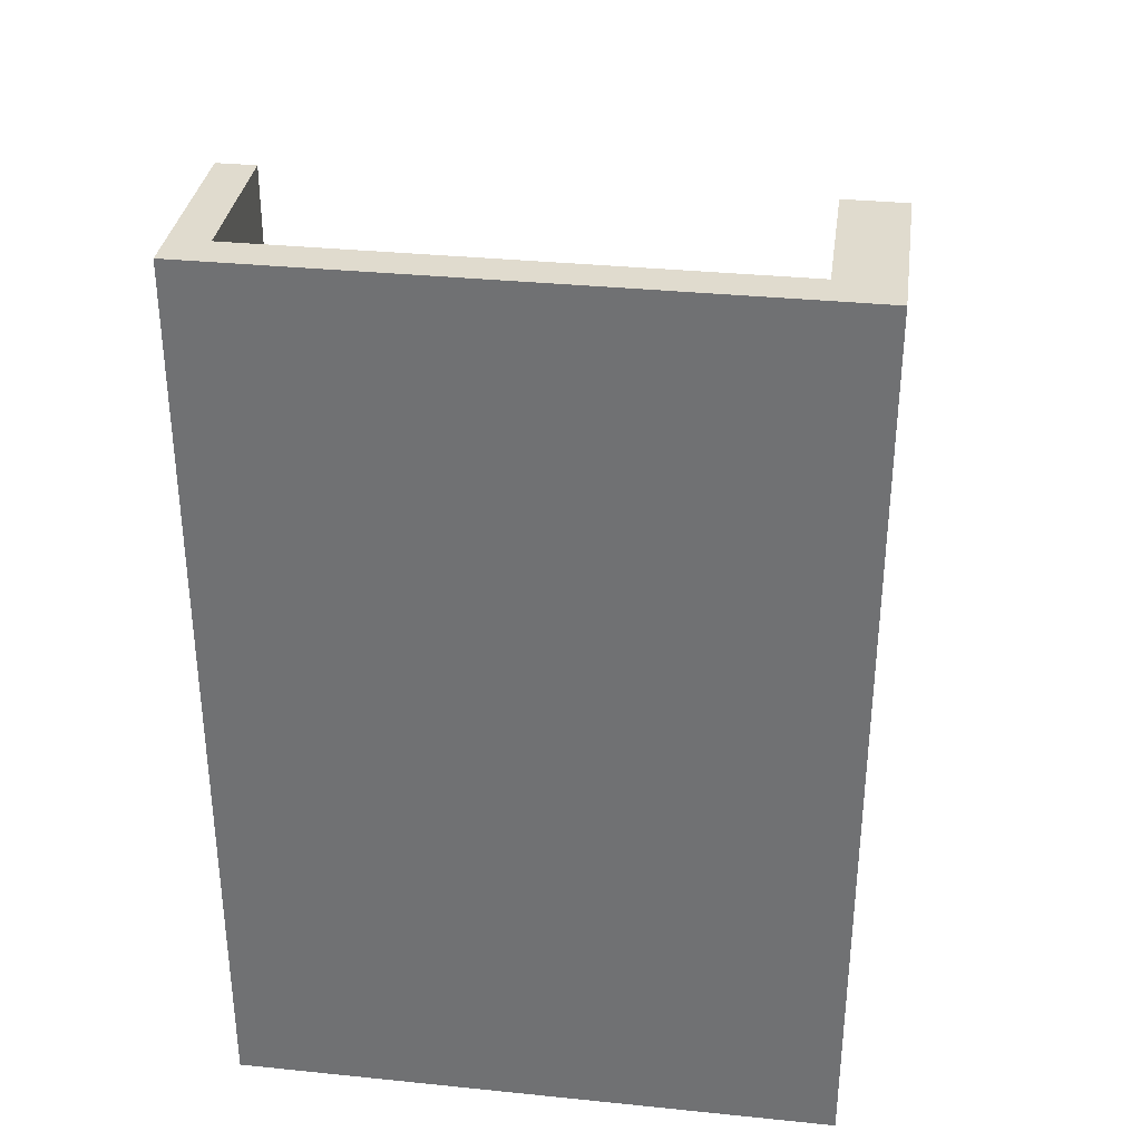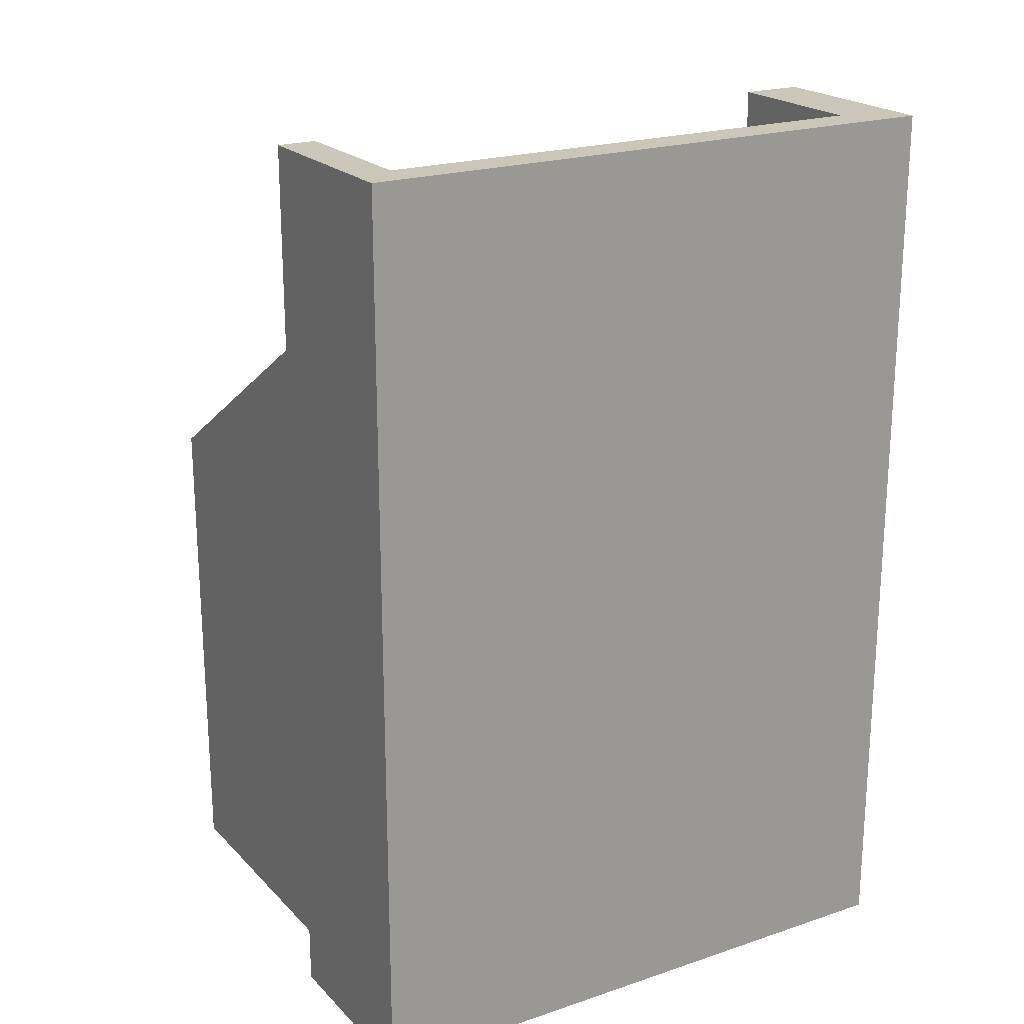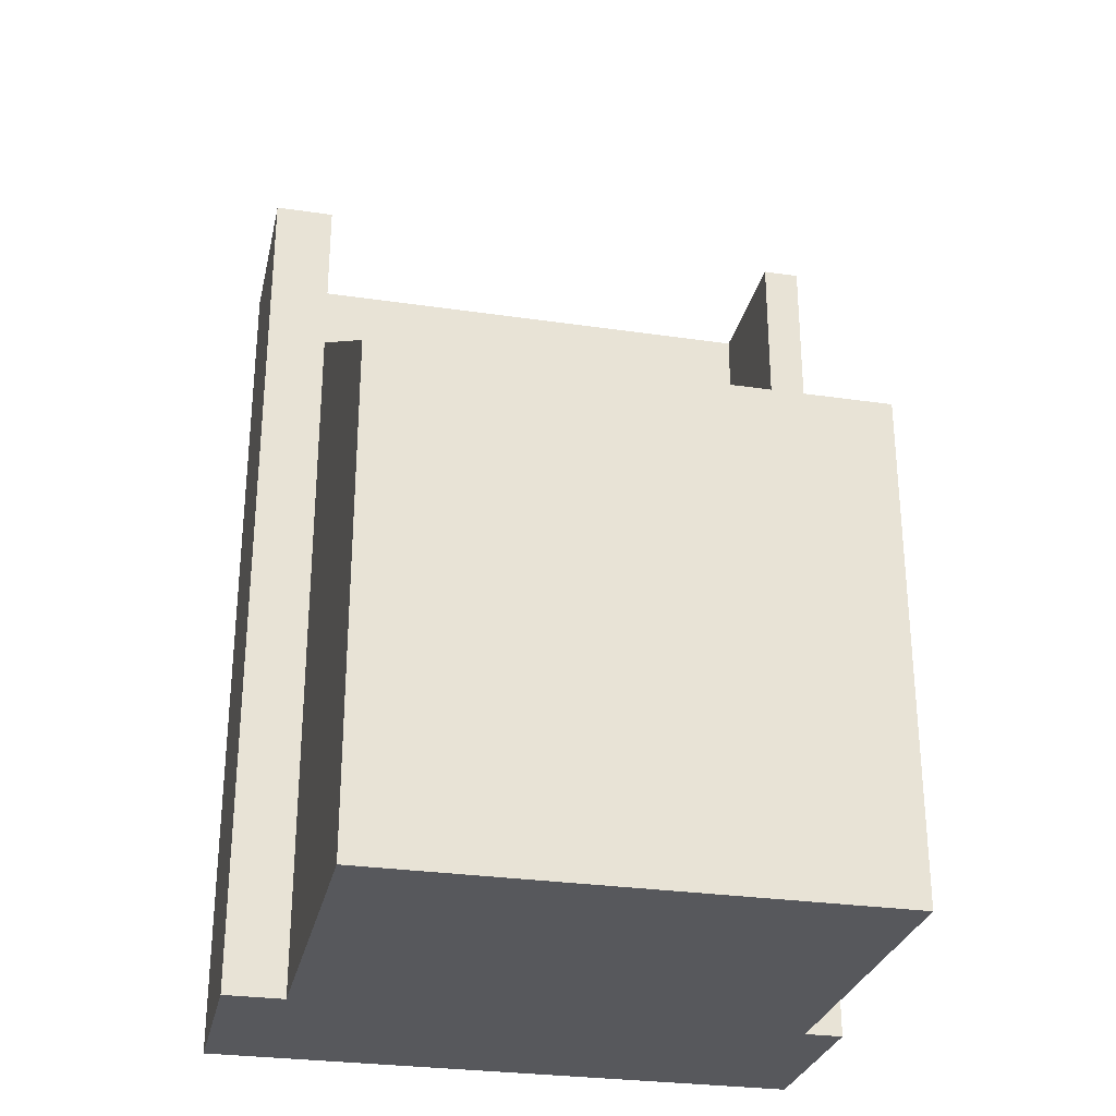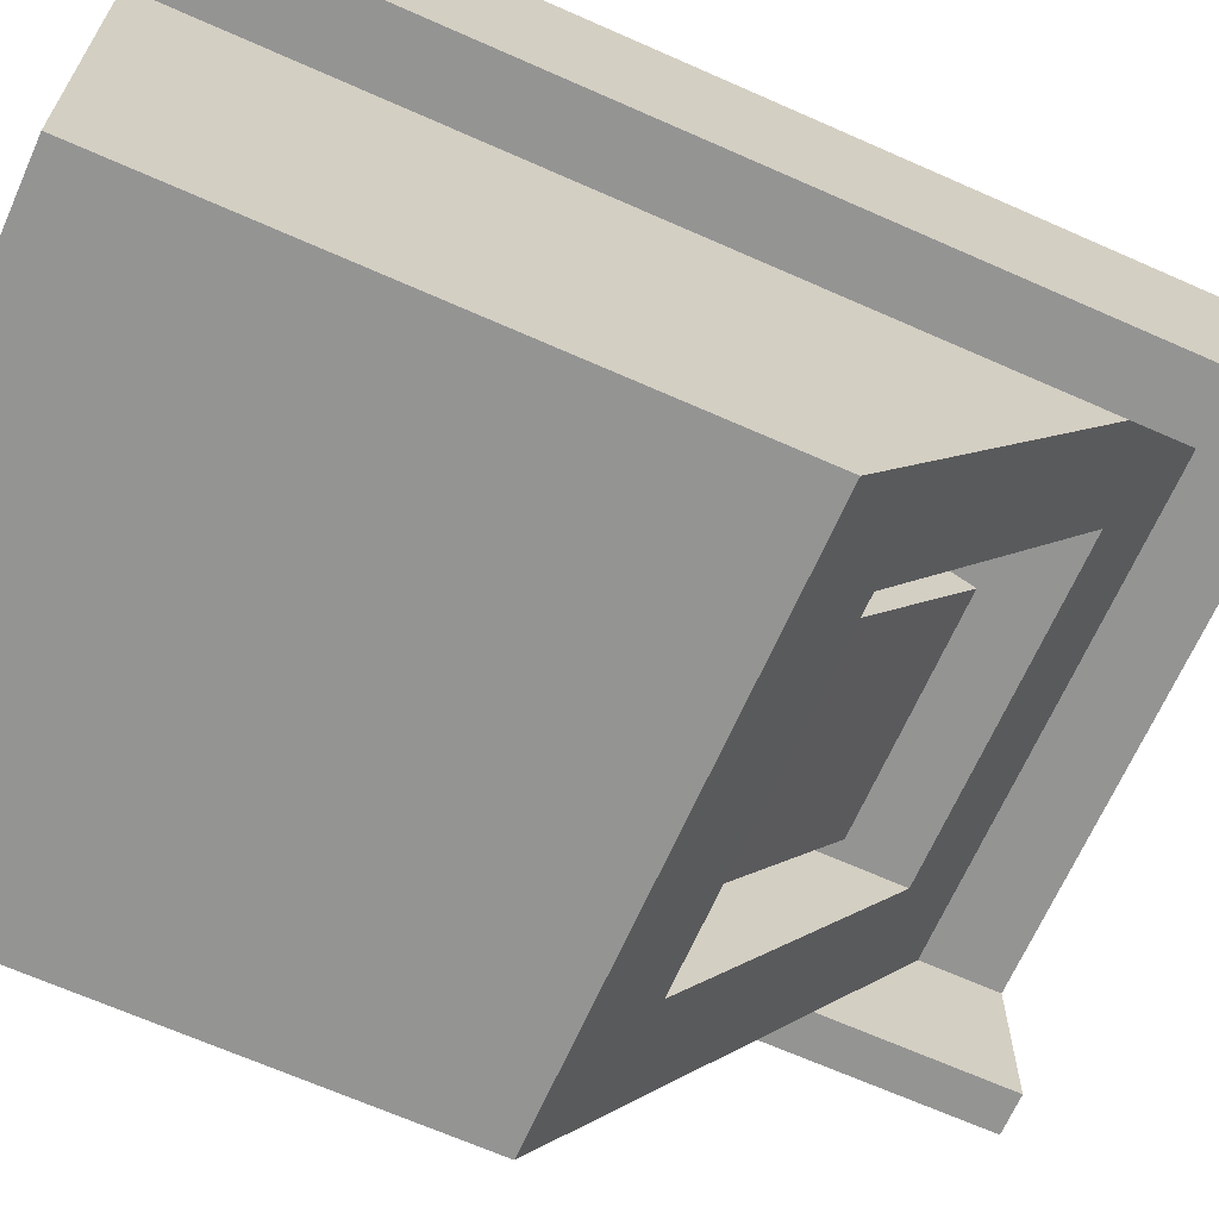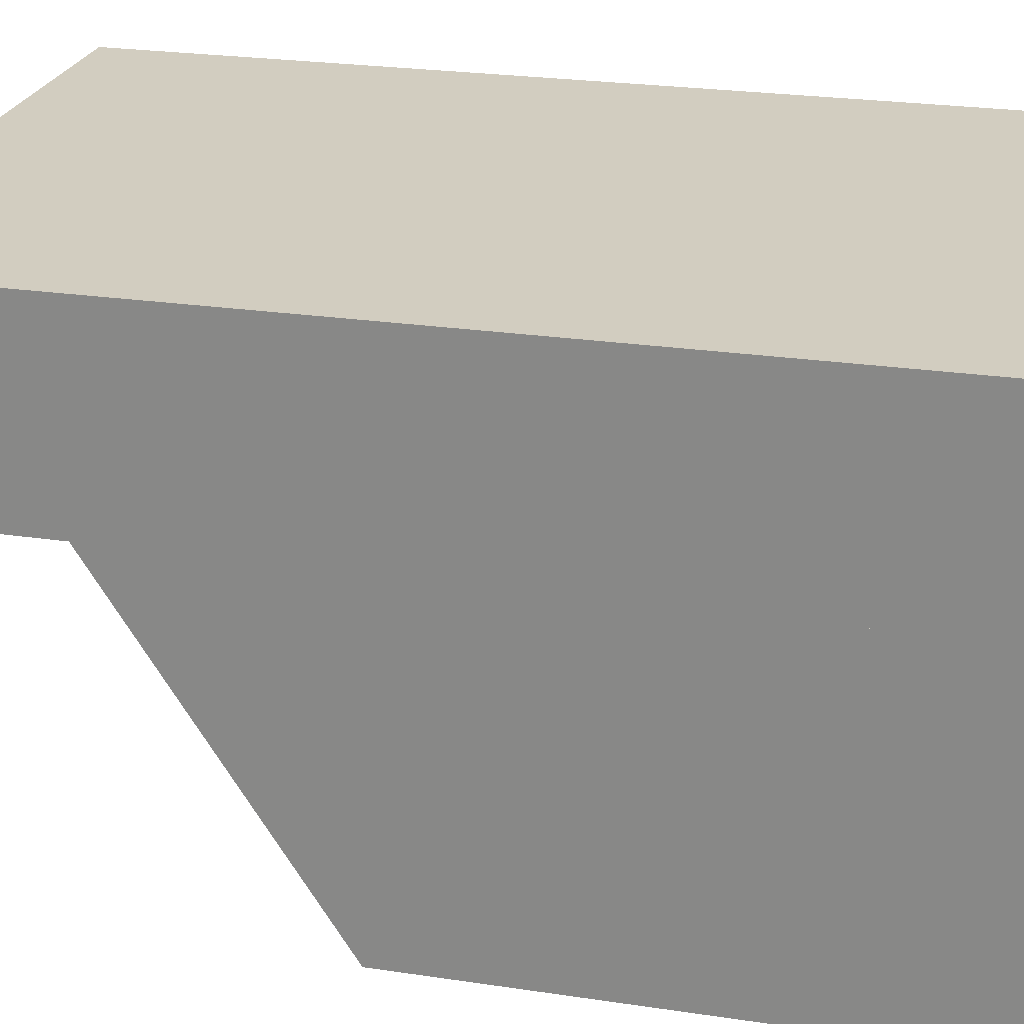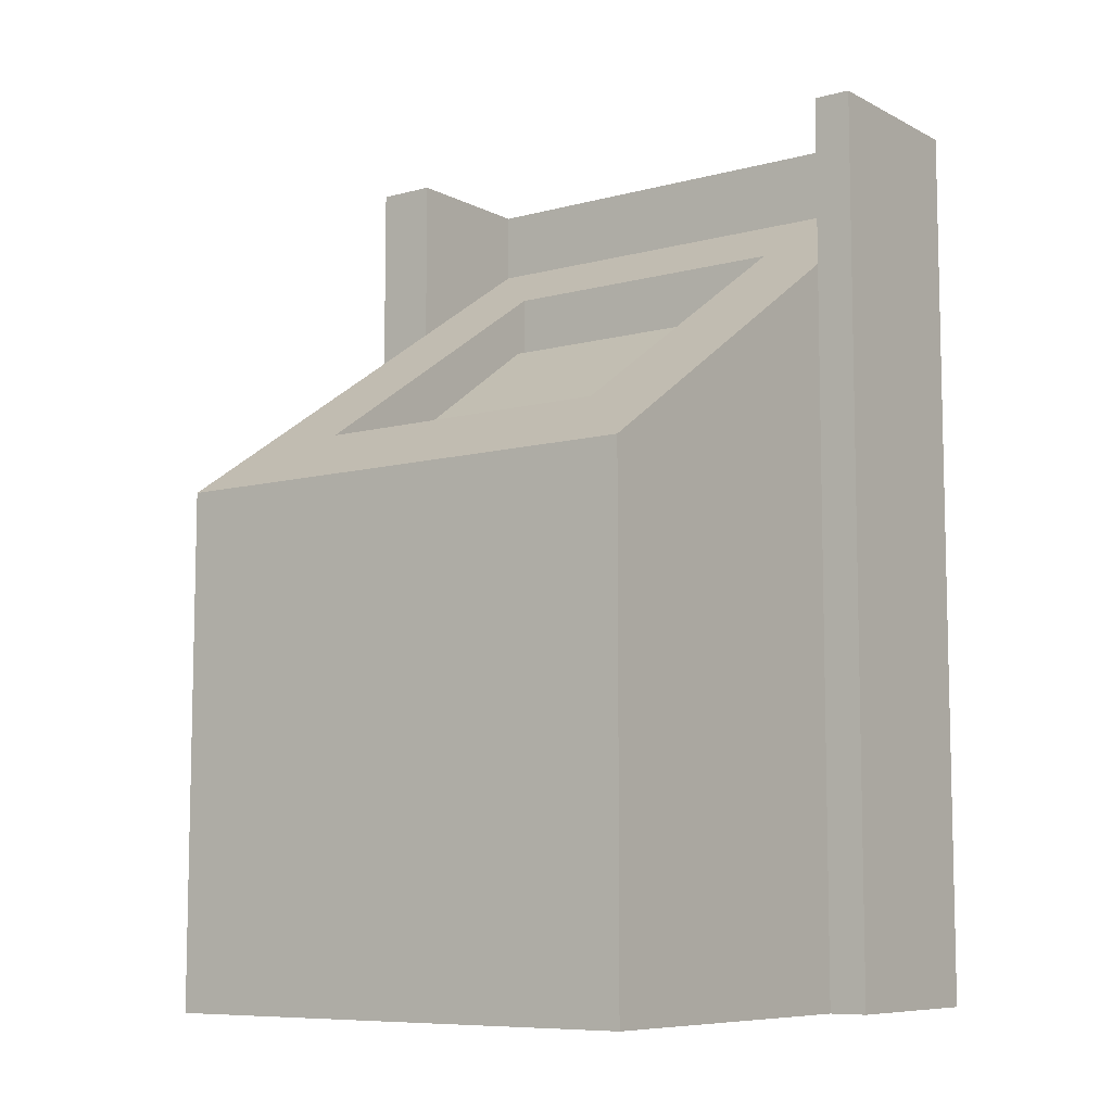
<metadata>
{"format":"obj","ext":"obj","renderer":"f3d","projection":"perspective","resolution":1024,"background":"white","views":[{"elev":33.6,"azim":-172.1,"up":"+Z"},{"elev":21.2,"azim":149.2,"up":"+Z"},{"elev":-28.7,"azim":-12.4,"up":"+Z"},{"elev":-67.0,"azim":-114.0,"up":"+Y"},{"elev":24.3,"azim":104.0,"up":"+Y"},{"elev":-8.3,"azim":36.2,"up":"+Z"}]}
</metadata>
<code>
o Cube
v 0.6025 0.6025 -0.6025
v 0.6025 -0.6025 -0.6025
v 0.6025 0.6025 1.386
v 0.6025 -0.6025 0.6025
v -0.6025 0.6025 -0.6025
v -0.6025 -0.6025 -0.6025
v -0.6025 0.6025 1.386
v -0.6025 -0.6025 0.6025
v 0.3744 0.3744 1.238
v 0.3744 -0.3744 0.7509
v -0.3744 0.3744 1.238
v -0.3744 -0.3744 0.7509
v 0.3744 0.3744 1.026
v 0.3744 -0.3744 0.5164
v -0.3744 0.3744 1.026
v -0.3744 -0.3744 0.5164
v -0.2523 -0.2523 0.5996
v -0.2523 0.2523 0.9433
v 0.2523 0.2523 0.9433
v 0.2523 -0.2523 0.5996
v -0.2523 -0.3182 0.6964
v -0.2523 0.1863 1.04
v 0.2523 0.1863 1.04
v 0.2523 -0.3182 0.6964
v 0.6025 0.6921 1.386
v -0.6025 0.6921 1.386
v 0.6025 0.6921 -0.6025
v -0.6025 0.6921 -0.6025
v 0.6936 0.6025 -0.6025
v 0.6936 0.6025 1.386
v 0.6936 0.6921 -0.6025
v 0.6936 0.6921 1.386
v -0.7481 0.6025 1.386
v -0.7481 0.6025 -0.6025
v -0.7481 0.6921 1.386
v -0.7481 0.6921 -0.6025
v 0.6025 0.2393 -0.6025
v 0.6025 0.2393 1.386
v -0.6025 0.2393 1.386
v -0.6025 0.2393 -0.6025
v 0.6936 0.2393 -0.6025
v 0.6936 0.2393 1.386
v -0.7481 0.2393 1.386
v -0.7481 0.2393 -0.6025
v 0.6025 0.6025 1.56
v -0.6025 0.6025 1.56
v 0.6025 0.6921 1.56
v -0.6025 0.6921 1.56
v 0.6936 0.6921 1.56
v 0.6936 0.6025 1.56
v -0.7481 0.6025 1.56
v -0.7481 0.6921 1.56
v 0.6936 0.2393 1.56
v 0.6025 0.2393 1.56
v -0.6025 0.2393 1.56
v -0.7481 0.2393 1.56
f 26 28 36 35
f 7 8 12 11
f 8 7 5 6
f 6 2 4 8
f 2 1 3 4
f 6 5 1 2
f 10 9 13 14
f 8 4 10 12
f 3 7 11 9
f 4 3 9 10
f 13 15 18 19
f 9 11 15 13
f 11 12 16 15
f 12 10 14 16
f 19 18 22 23
f 15 16 17 18
f 16 14 20 17
f 14 13 19 20
f 24 23 22 21
f 18 17 21 22
f 17 20 24 21
f 20 19 23 24
f 27 28 26 25
f 25 26 48 47
f 1 5 28 27
f 33 43 56 51
f 30 29 31 32
f 43 39 55 56
f 27 25 32 31
f 1 27 31 29
f 34 33 35 36
f 7 3 45 46
f 28 5 34 36
f 42 30 50 53
f 38 37 41 42
f 40 39 43 44
f 5 7 39 40
f 3 1 37 38
f 33 34 44 43
f 34 5 40 44
f 1 29 41 37
f 29 30 42 41
f 46 51 56 55
f 46 45 47 48
f 47 45 50 49
f 50 45 54 53
f 46 48 52 51
f 32 25 47 49
f 26 35 52 48
f 38 42 53 54
f 30 32 49 50
f 39 7 46 55
f 35 33 51 52
f 3 38 54 45

</code>
